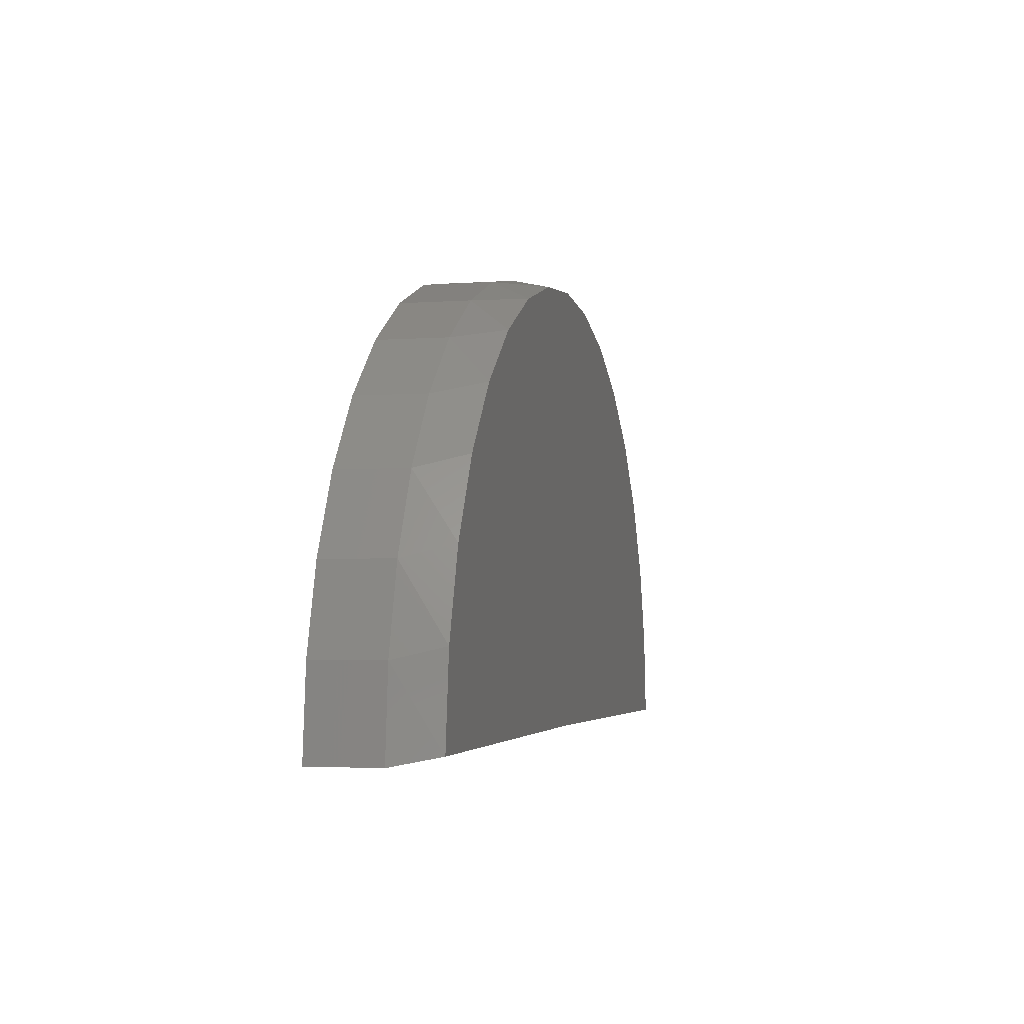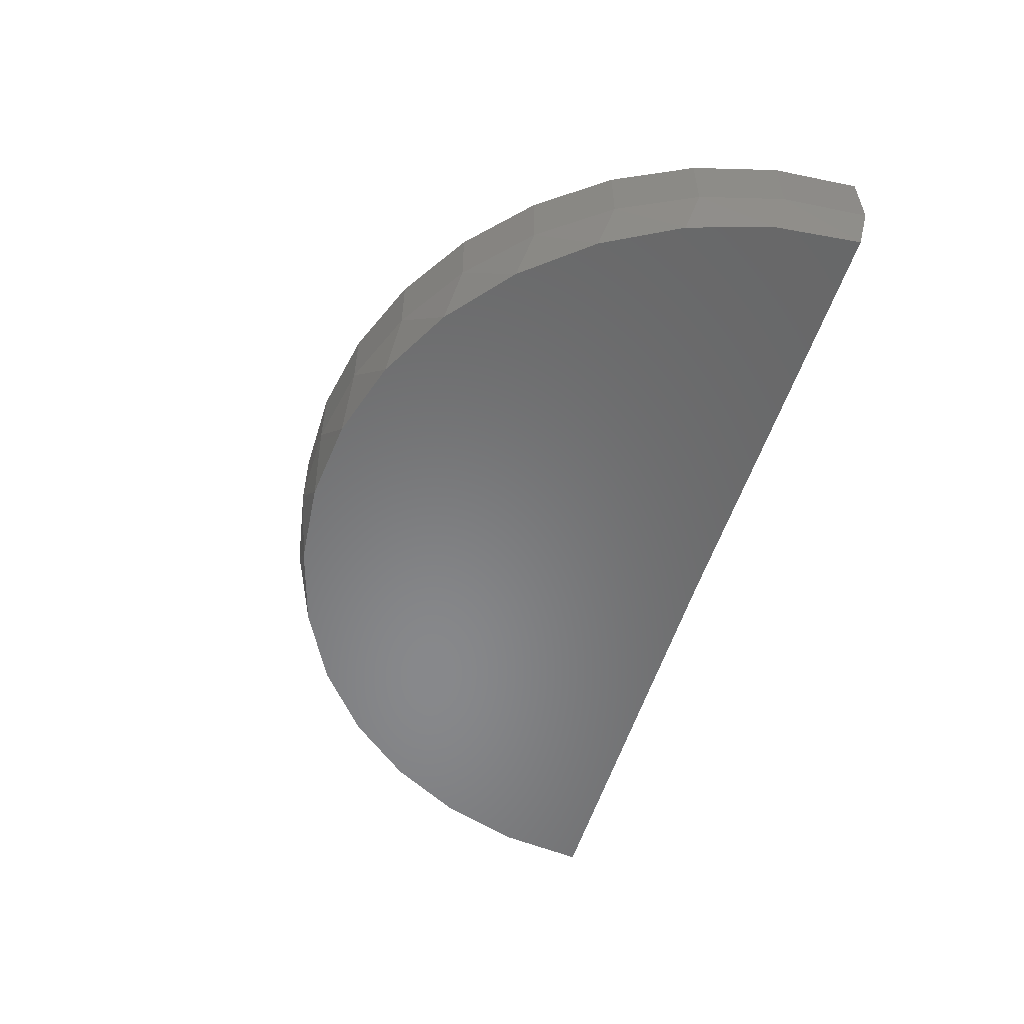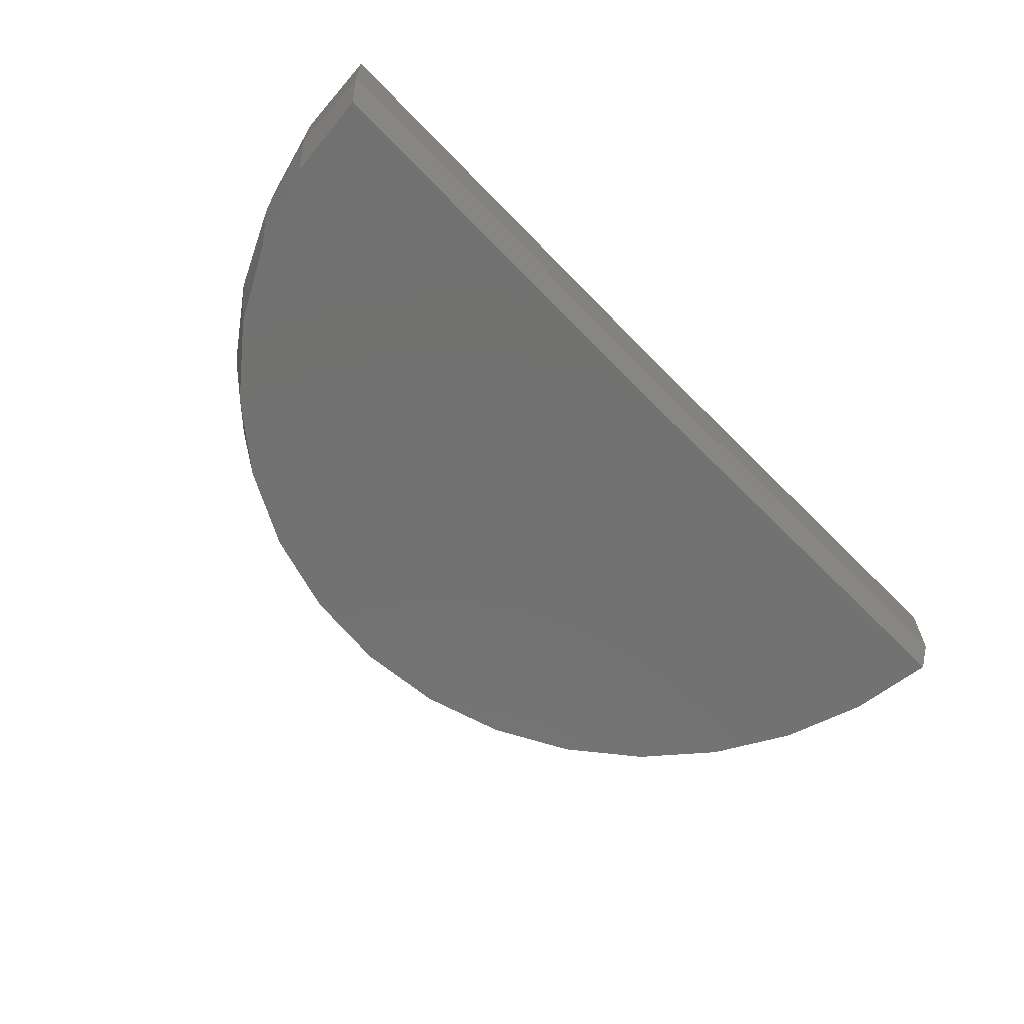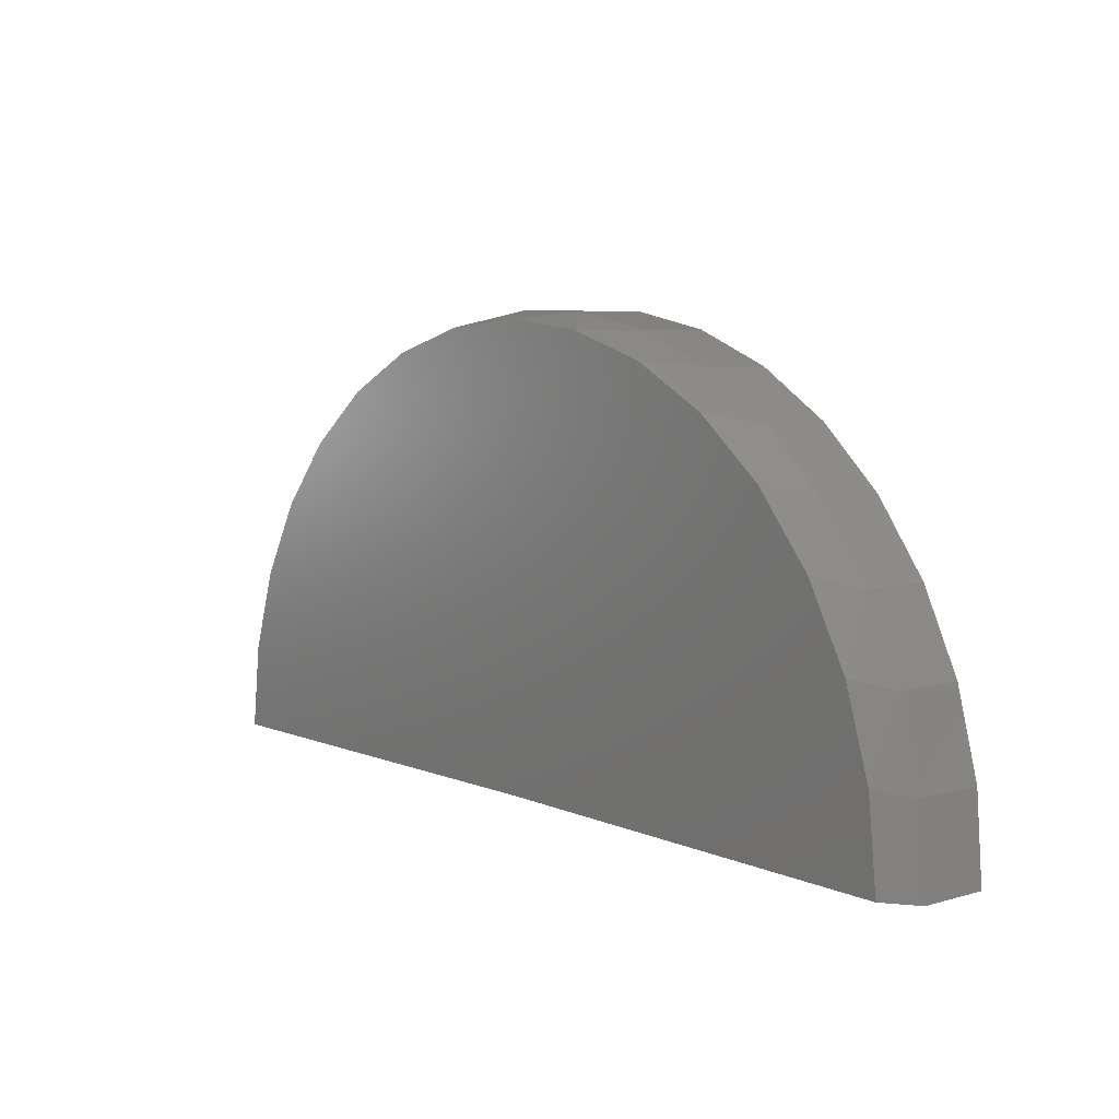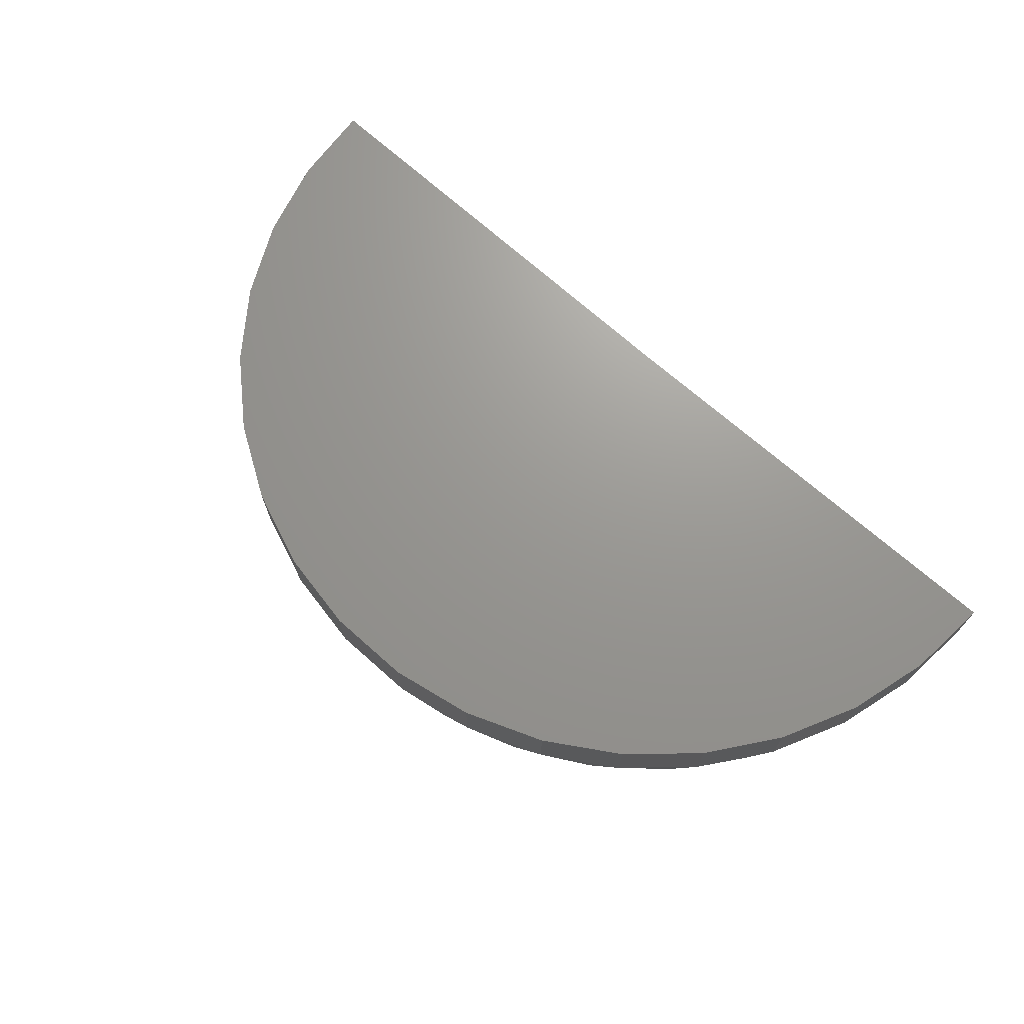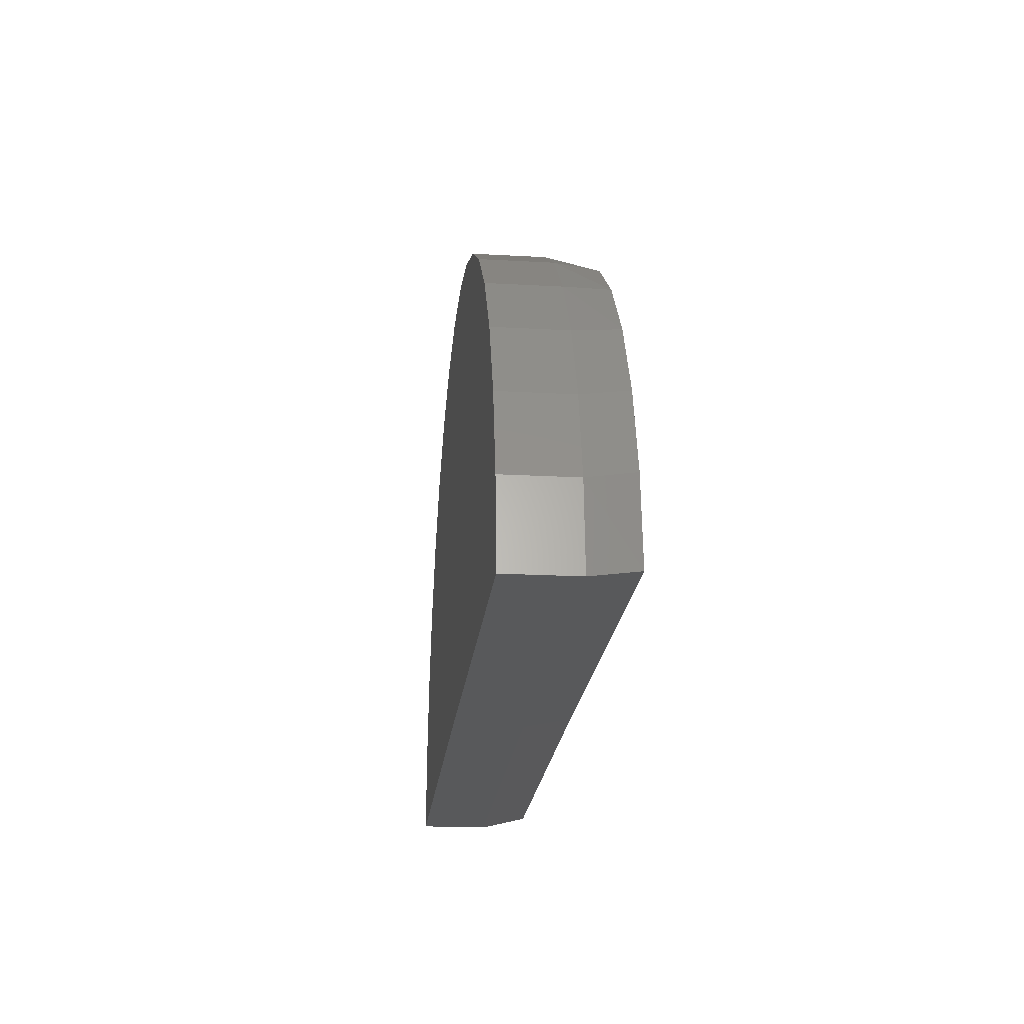
<metadata>
{"format":"stl","ext":"stl","renderer":"f3d","projection":"perspective","resolution":1024,"background":"white","views":[{"elev":-3.0,"azim":-76.0,"up":"+Z"},{"elev":-54.8,"azim":73.1,"up":"+Y"},{"elev":-64.0,"azim":134.5,"up":"+Y"},{"elev":6.6,"azim":50.1,"up":"+Z"},{"elev":70.0,"azim":42.1,"up":"+Y"},{"elev":-20.8,"azim":-95.7,"up":"+Z"}]}
</metadata>
<code>
# stl→obj: 56 verts, 108 faces
v 1.898 0.1172 -0.01415
v 0.75 0.1172 0
v 1.898 0.2901 -0.01415
v 0.75 0.2901 0
v -0.3984 0.1172 -1.406e-16
v -0.3984 0.2901 0
v 1.881 0.1172 0.1979
v 1.881 0.2901 0.1979
v 1.825 0.1172 0.4032
v 1.825 0.2901 0.4032
v 1.733 0.1172 0.5946
v 1.733 0.2901 0.5946
v 1.606 0.1172 0.7657
v 1.606 0.2901 0.7657
v 1.45 0.1172 0.9104
v 1.45 0.2901 0.9104
v 1.27 0.1172 1.024
v 1.27 0.2901 1.024
v 1.072 0.1172 1.102
v 1.072 0.2901 1.102
v 0.8634 0.1172 1.143
v 0.8634 0.2901 1.143
v 0.6507 0.1172 1.144
v 0.6507 0.2901 1.144
v 0.4413 0.1172 1.106
v 0.4413 0.2901 1.106
v 0.2426 0.1172 1.03
v 0.2426 0.2901 1.03
v 0.06124 0.1172 0.919
v 0.06124 0.2901 0.919
v -0.09646 0.1172 0.7762
v -0.09646 0.2901 0.7762
v -0.2251 0.1172 0.6067
v -0.2251 0.2901 0.6067
v -0.3203 0.1172 0.4164
v -0.3203 0.2901 0.4164
v -0.3787 0.1172 0.2118
v -0.3787 0.2901 0.2118
v 1.875 0 0.009579
v 1.852 0 0.2269
v 0.7501 0 0.02344
v 0.7567 0 1.125
v 0.5391 0 1.105
v 0.974 0 1.102
v 0.3294 0 1.043
v 1.183 0 1.038
v 0.1357 0 0.9424
v 1.376 0 0.9351
v -0.03494 0 0.8059
v 1.544 0 0.7965
v -0.1759 0 0.639
v 1.683 0 0.6279
v -0.282 0 0.4479
v 1.787 0 0.4356
v -0.3491 0 0.24
v -0.3748 0 0.02296
f 1 2 3
f 3 2 4
f 5 6 2
f 2 6 4
f 1 3 7
f 7 3 8
f 7 8 9
f 9 8 10
f 9 10 11
f 11 10 12
f 11 12 13
f 13 12 14
f 13 14 15
f 15 14 16
f 15 16 17
f 17 16 18
f 17 18 19
f 19 18 20
f 19 20 21
f 21 20 22
f 21 22 23
f 23 22 24
f 23 24 25
f 25 24 26
f 25 26 27
f 27 26 28
f 27 28 29
f 29 28 30
f 29 30 31
f 31 30 32
f 31 32 33
f 33 32 34
f 33 34 35
f 35 34 36
f 35 36 37
f 37 36 38
f 37 38 5
f 5 38 6
f 39 40 41
f 42 43 44
f 44 43 45
f 44 45 46
f 46 45 47
f 46 47 48
f 48 47 49
f 48 49 50
f 50 49 51
f 50 51 52
f 52 51 53
f 52 53 54
f 54 53 55
f 54 55 40
f 40 55 56
f 40 56 41
f 56 37 5
f 56 55 37
f 39 7 40
f 39 1 7
f 55 35 37
f 53 33 35
f 53 35 55
f 51 31 33
f 51 33 53
f 49 29 31
f 49 31 51
f 47 27 29
f 47 29 49
f 45 25 27
f 45 27 47
f 43 23 25
f 43 25 45
f 42 44 21
f 21 23 42
f 42 23 43
f 19 44 46
f 19 21 44
f 17 46 48
f 17 19 46
f 15 48 50
f 15 17 48
f 13 50 52
f 13 15 50
f 11 52 54
f 11 13 52
f 9 54 40
f 9 11 54
f 7 9 40
f 5 2 56
f 56 2 41
f 1 39 2
f 2 39 41
f 4 8 3
f 4 6 8
f 8 6 38
f 8 38 10
f 10 38 36
f 10 36 12
f 12 36 34
f 12 34 14
f 14 34 32
f 14 32 16
f 16 32 30
f 16 30 18
f 18 30 28
f 18 28 20
f 20 28 26
f 20 26 22
f 22 26 24

</code>
